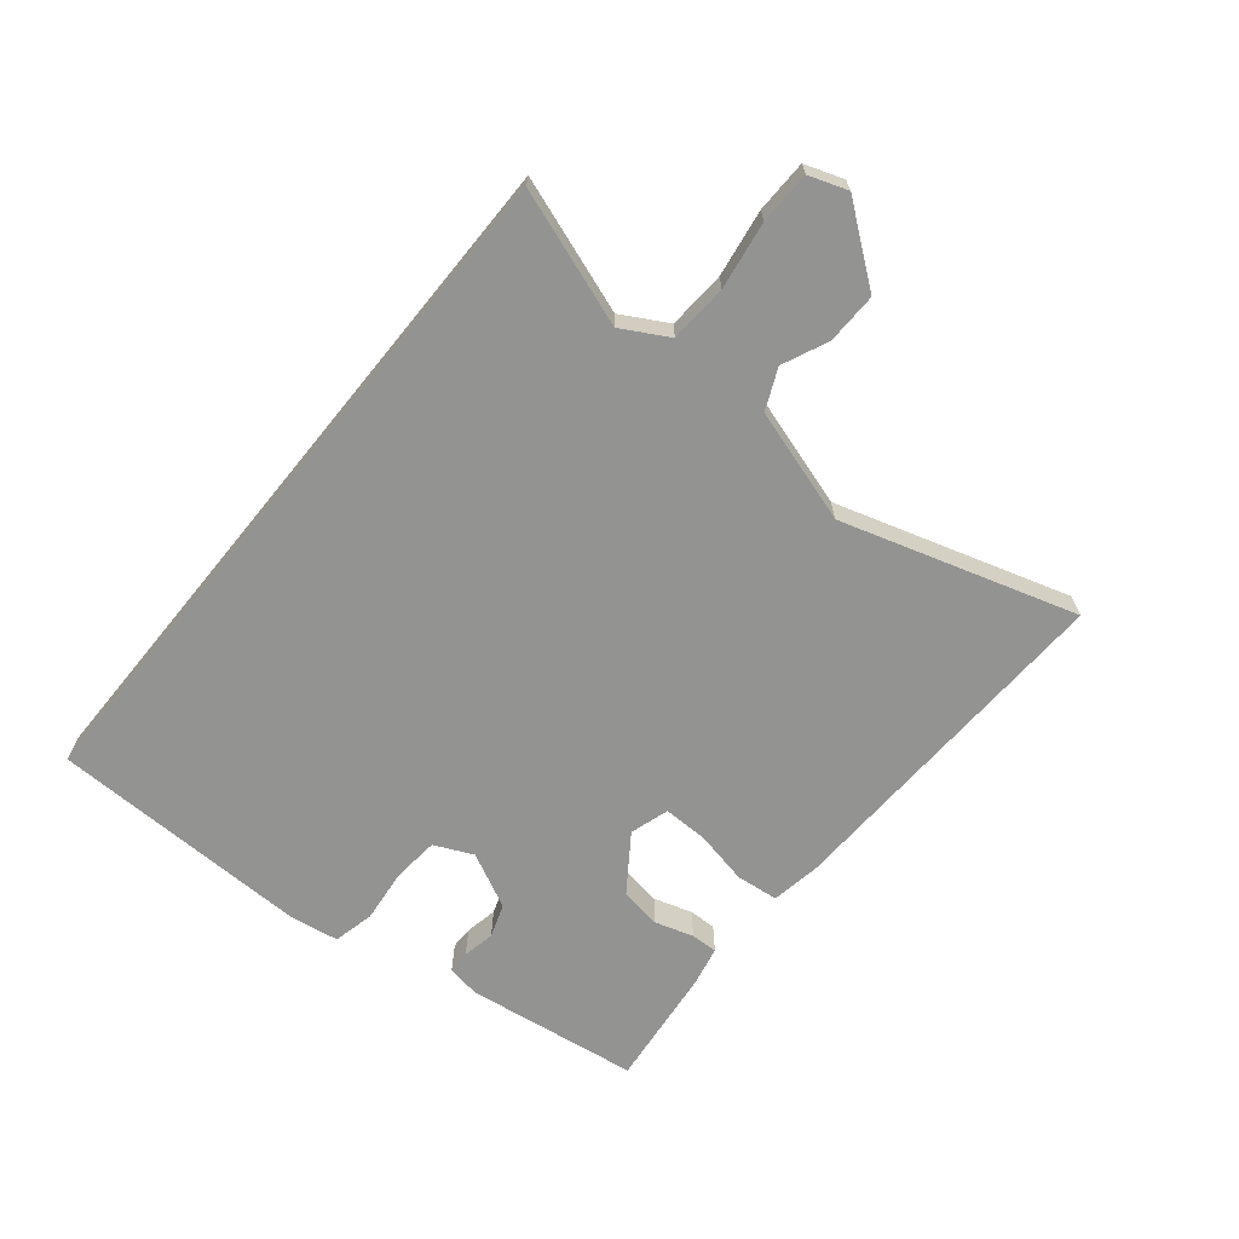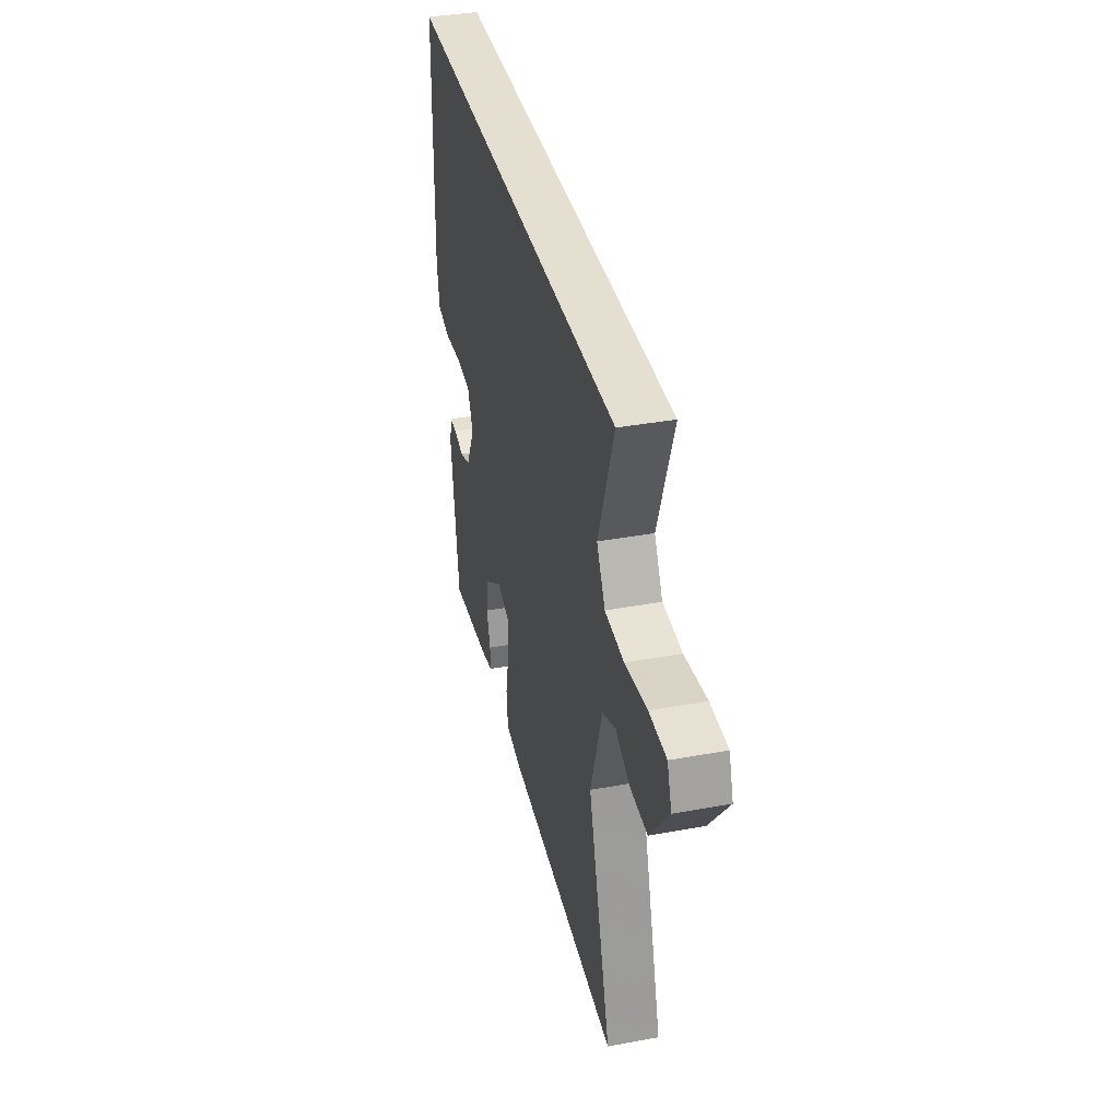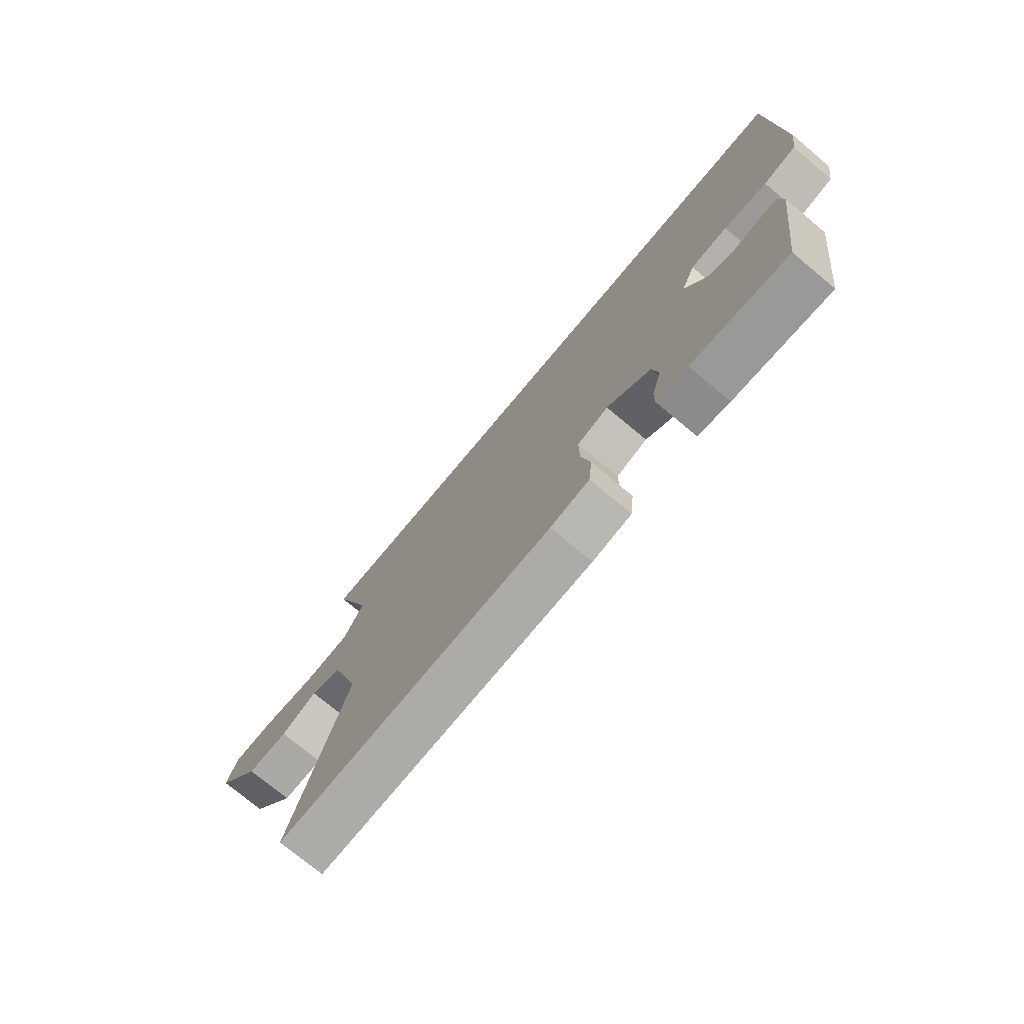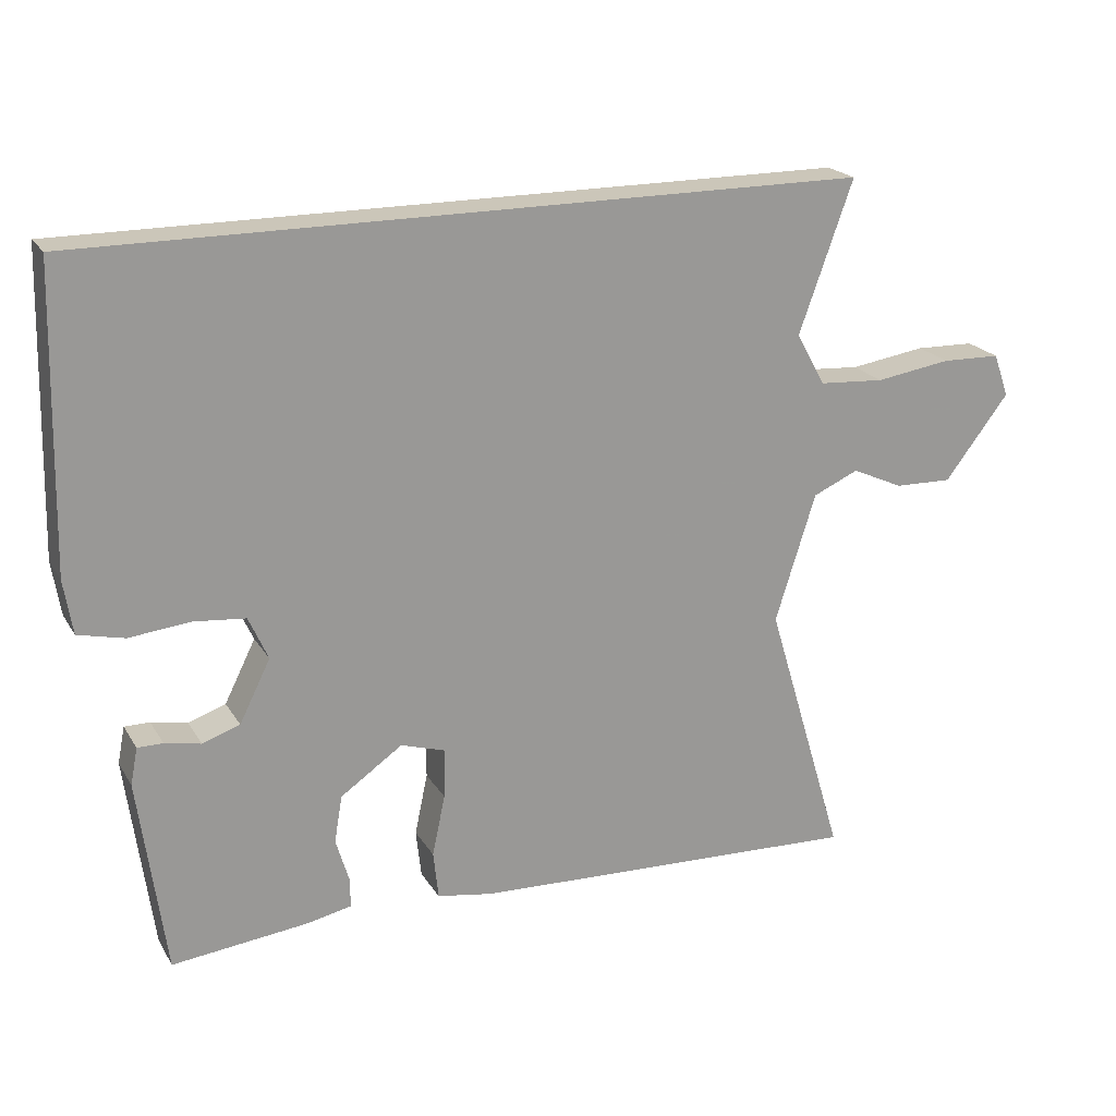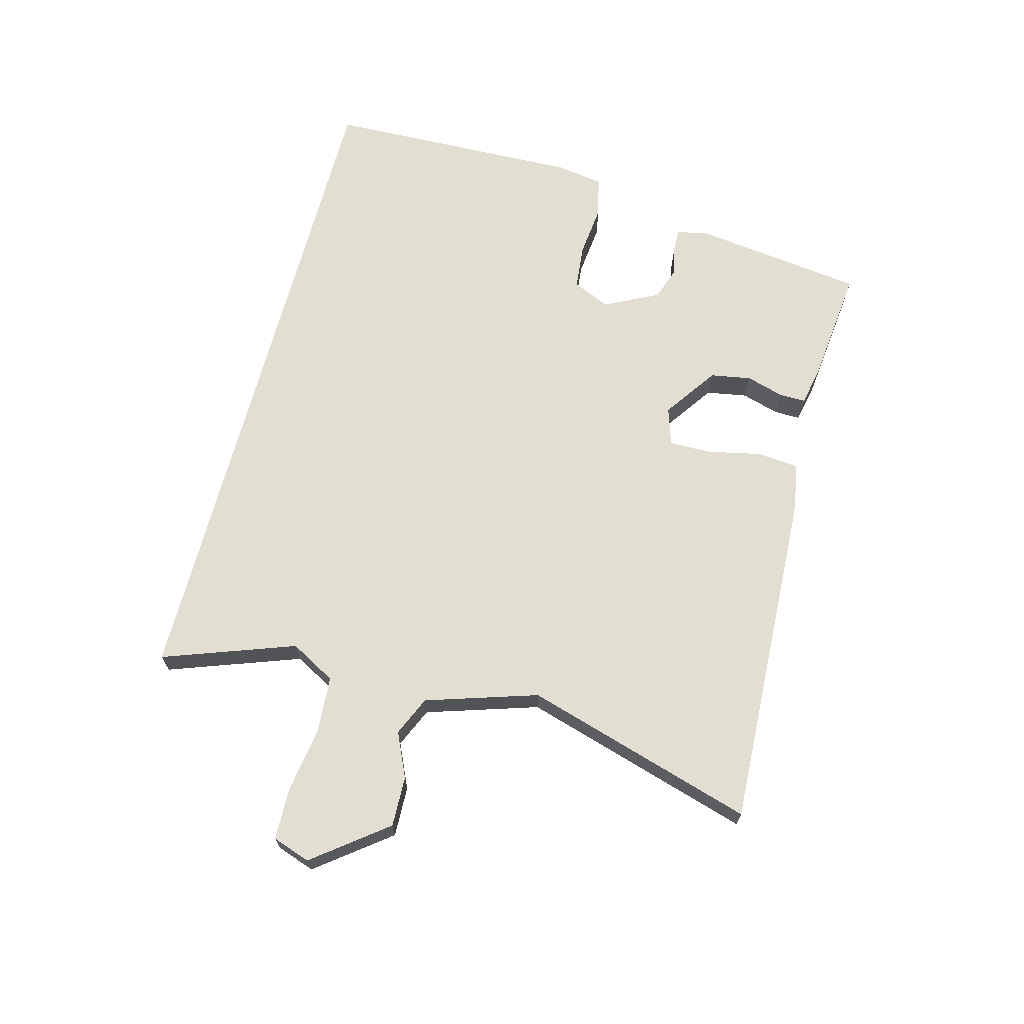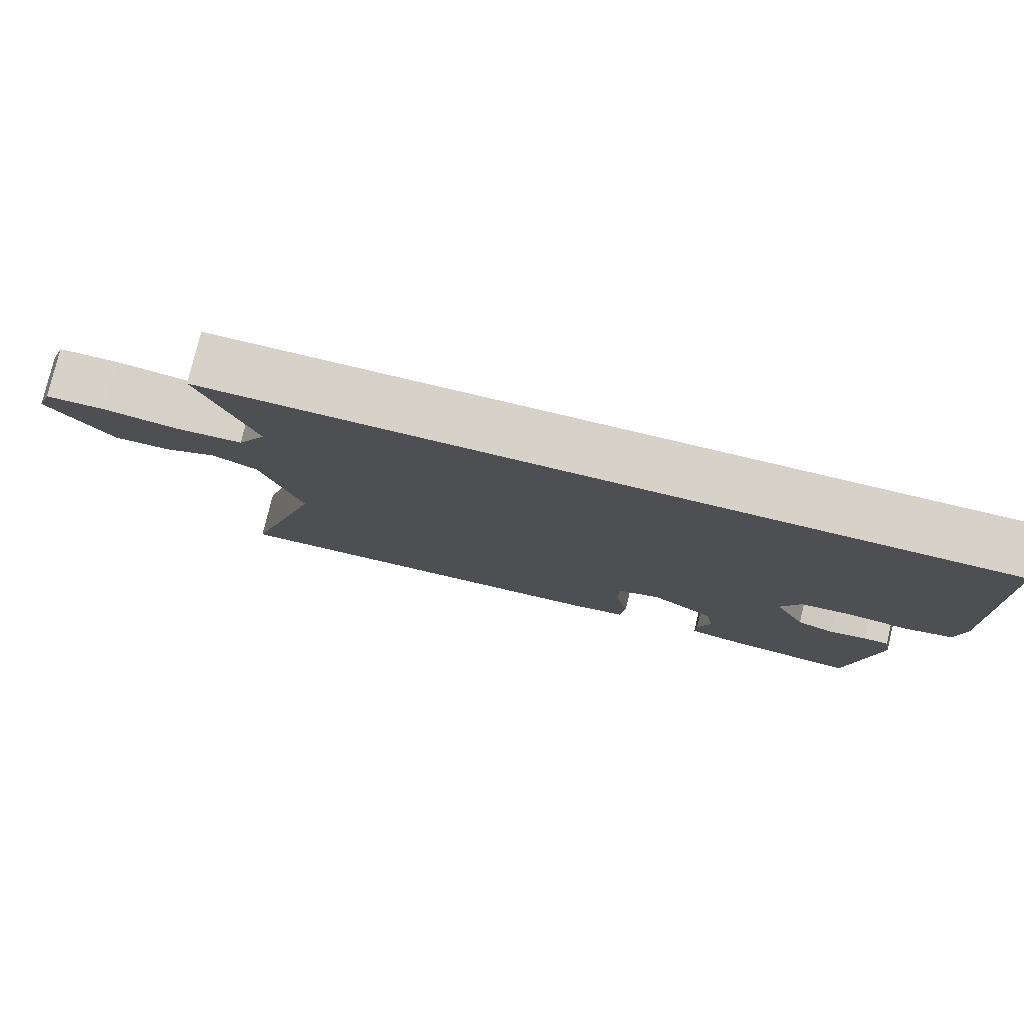
<metadata>
{"format":"obj","ext":"obj","renderer":"f3d","projection":"perspective","resolution":1024,"background":"white","views":[{"elev":-66.7,"azim":50.9,"up":"+Y"},{"elev":37.3,"azim":76.7,"up":"+Z"},{"elev":-74.3,"azim":-129.8,"up":"+Z"},{"elev":20.8,"azim":-23.0,"up":"+Z"},{"elev":67.7,"azim":104.7,"up":"+Y"},{"elev":78.1,"azim":-166.6,"up":"+Z"}]}
</metadata>
<code>
v -0.529 0.07 0.5
v 0.553 0.07 0.5
v 0.478 0.07 0.29
v 0.518 0.07 0.218
v 0.609 0.07 0.212
v 0.714 0.07 0.228
v 0.796 0.07 0.226
v 0.817 0.07 0.166
v 0.728 0.07 0.05
v 0.648 0.07 0.052
v 0.577 0.07 0.084
v 0.514 0.07 0.056
v 0.458 0.07 -0.122
v 0.568 0.07 -0.488
v 0.022 0.07 -0.466
v -0.055 0.07 -0.453
v -0.062 0.07 -0.387
v -0.044 0.07 -0.302
v -0.043 0.07 -0.233
v -0.104 0.07 -0.214
v -0.19 0.07 -0.274
v -0.201 0.07 -0.339
v -0.183 0.07 -0.399
v -0.182 0.07 -0.441
v -0.244 0.07 -0.454
v -0.433 0.07 -0.475
v -0.47 0.07 -0.203
v -0.46 0.07 -0.152
v -0.425 0.07 -0.152
v -0.375 0.07 -0.162
v -0.323 0.07 -0.144
v -0.28 0.07 -0.058
v -0.307 0.07 0.002
v -0.379 0.07 0.009
v -0.463 0.07 0
v -0.527 0.07 0.015
v -0.539 0.07 0.09
v -0.529 0 0.5
v 0.553 0 0.5
v 0.478 0 0.29
v 0.518 0 0.218
v 0.609 0 0.212
v 0.714 0 0.228
v 0.796 0 0.226
v 0.817 0 0.166
v 0.728 0 0.05
v 0.648 0 0.052
v 0.577 0 0.084
v 0.514 0 0.056
v 0.458 0 -0.122
v 0.568 0 -0.488
v 0.022 0 -0.466
v -0.055 0 -0.453
v -0.062 0 -0.387
v -0.044 0 -0.302
v -0.043 0 -0.233
v -0.104 0 -0.214
v -0.19 0 -0.274
v -0.201 0 -0.339
v -0.183 0 -0.399
v -0.182 0 -0.441
v -0.244 0 -0.454
v -0.433 0 -0.475
v -0.47 0 -0.203
v -0.46 0 -0.152
v -0.425 0 -0.152
v -0.375 0 -0.162
v -0.323 0 -0.144
v -0.28 0 -0.058
v -0.307 0 0.002
v -0.379 0 0.009
v -0.463 0 0
v -0.527 0 0.015
v -0.539 0 0.09
f 34 35 36 37
f 33 34 37 1
f 32 33 1 2
f 31 32 2 3
f 27 28 29 30
f 27 30 31
f 26 27 31
f 22 23 24 25
f 21 22 25 26
f 15 16 17 18
f 13 14 15 18
f 12 13 18 19
f 8 9 10 11
f 6 7 8 11
f 5 6 11 12
f 4 5 12 19
f 21 26 31 3
f 3 4 19 20
f 3 20 21
f 74 73 72 71
f 38 74 71 70
f 39 38 70 69
f 40 39 69 68
f 67 66 65 64
f 68 67 64
f 68 64 63
f 62 61 60 59
f 63 62 59 58
f 55 54 53 52
f 55 52 51 50
f 56 55 50 49
f 48 47 46 45
f 48 45 44 43
f 49 48 43 42
f 56 49 42 41
f 40 68 63 58
f 57 56 41 40
f 58 57 40
f 1 38 39 2
f 2 39 40 3
f 3 40 41 4
f 4 41 42 5
f 5 42 43 6
f 6 43 44 7
f 7 44 45 8
f 8 45 46 9
f 9 46 47 10
f 10 47 48 11
f 11 48 49 12
f 12 49 50 13
f 13 50 51 14
f 14 51 52 15
f 15 52 53 16
f 16 53 54 17
f 17 54 55 18
f 18 55 56 19
f 19 56 57 20
f 20 57 58 21
f 21 58 59 22
f 22 59 60 23
f 23 60 61 24
f 24 61 62 25
f 25 62 63 26
f 26 63 64 27
f 27 64 65 28
f 28 65 66 29
f 29 66 67 30
f 30 67 68 31
f 31 68 69 32
f 32 69 70 33
f 33 70 71 34
f 34 71 72 35
f 35 72 73 36
f 36 73 74 37
f 37 74 38 1

</code>
